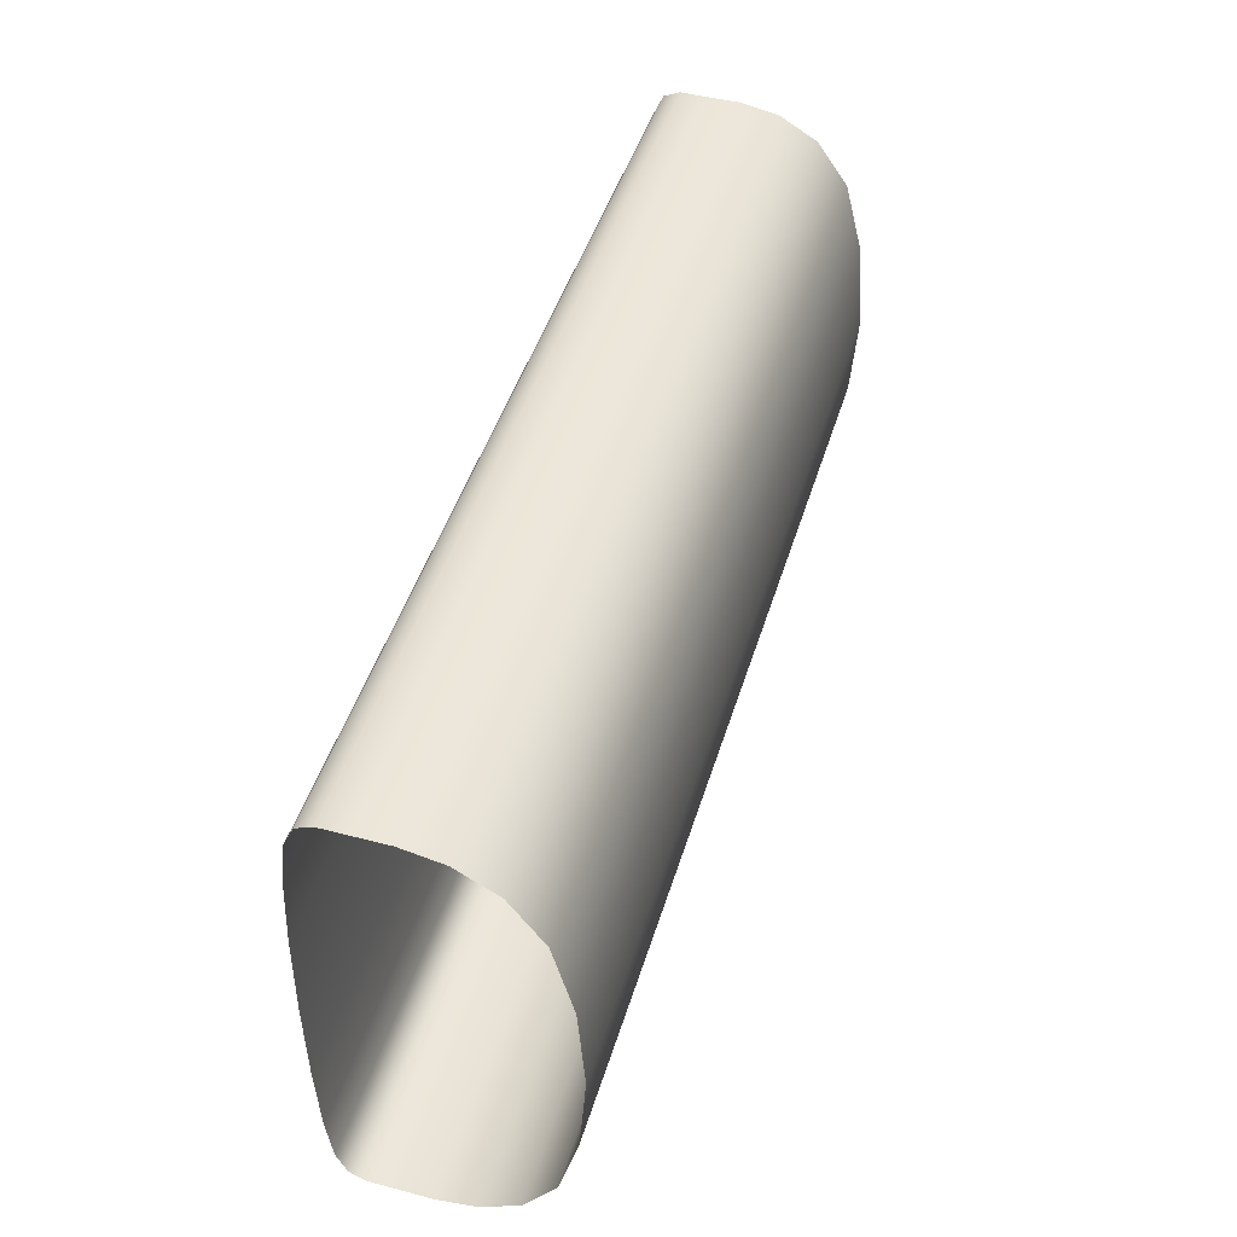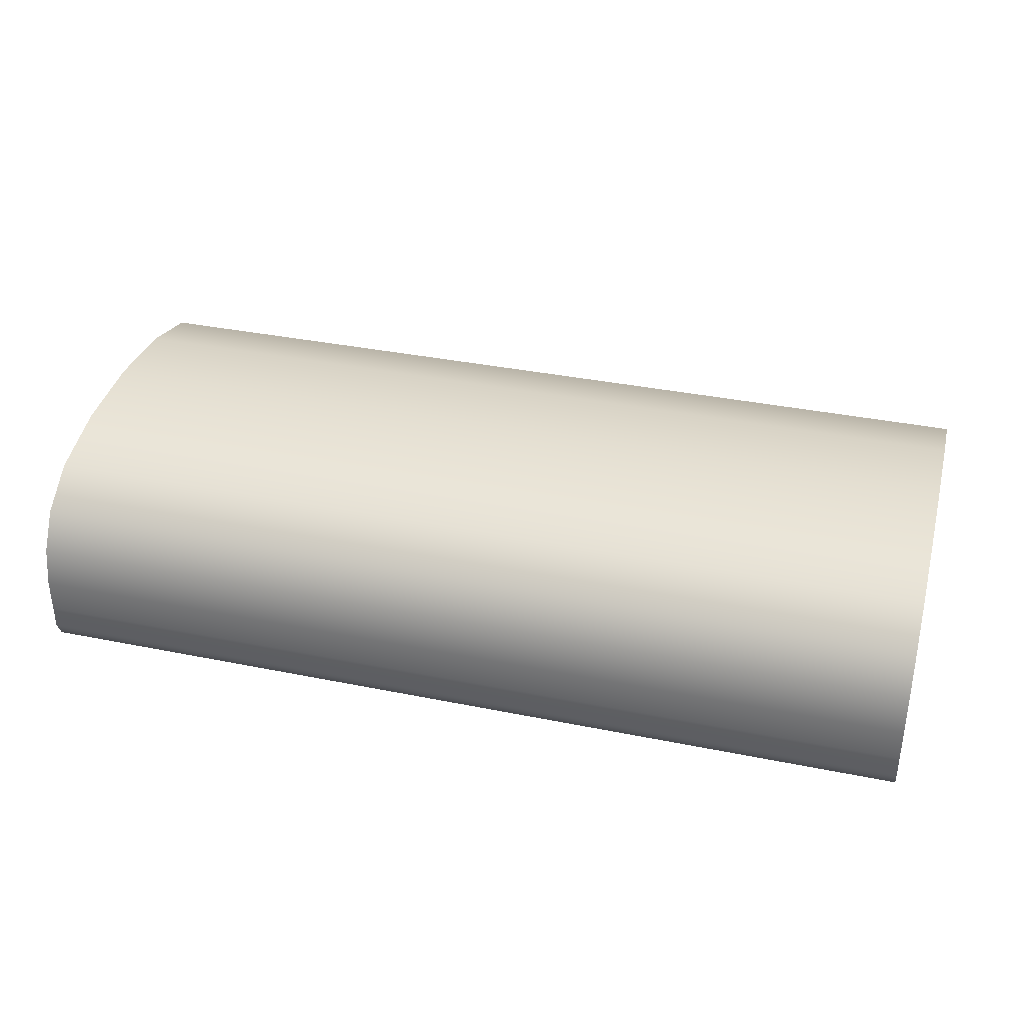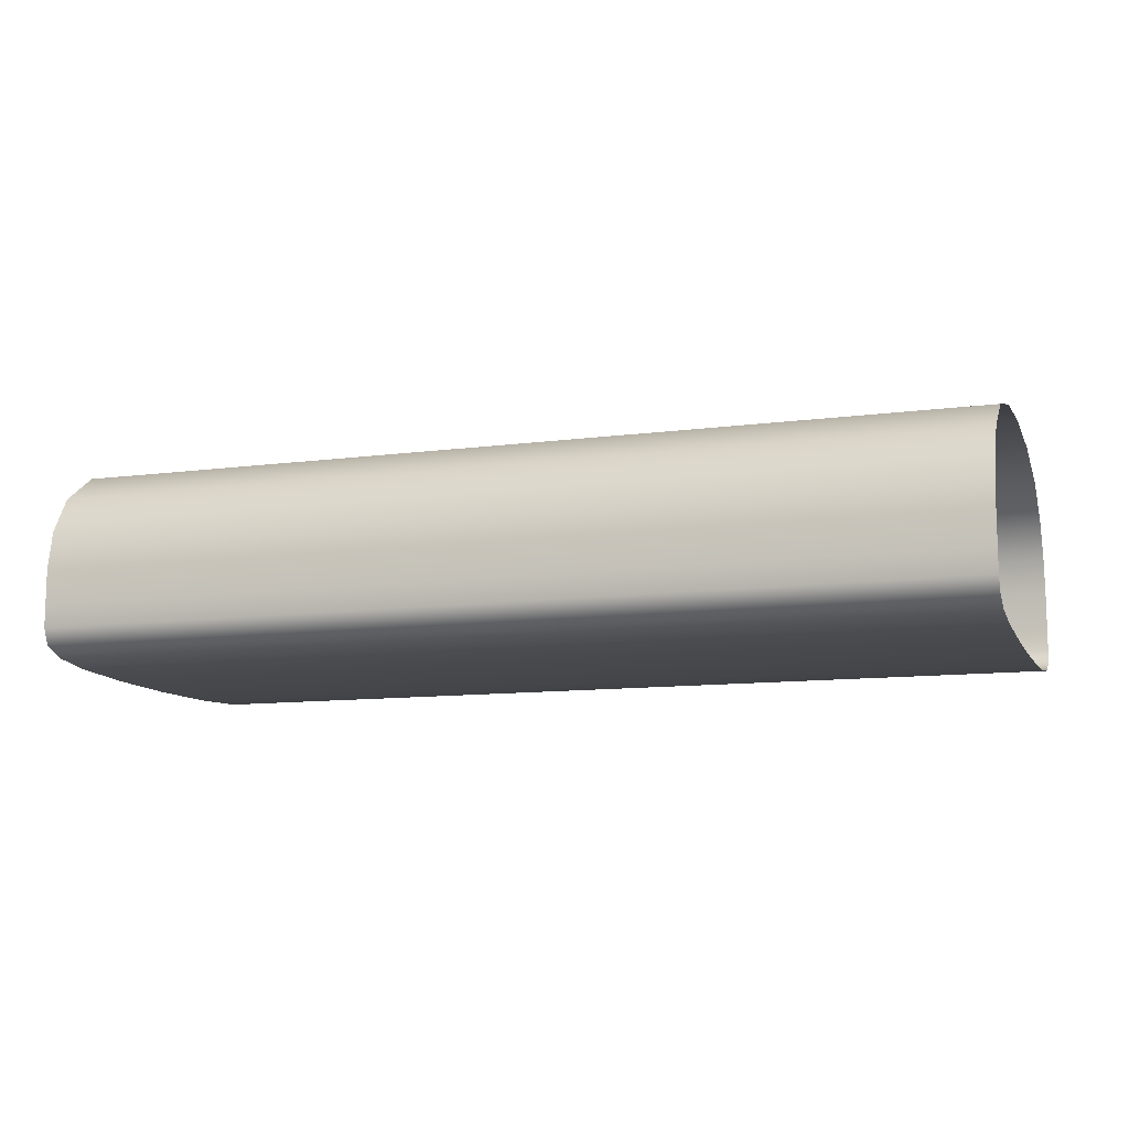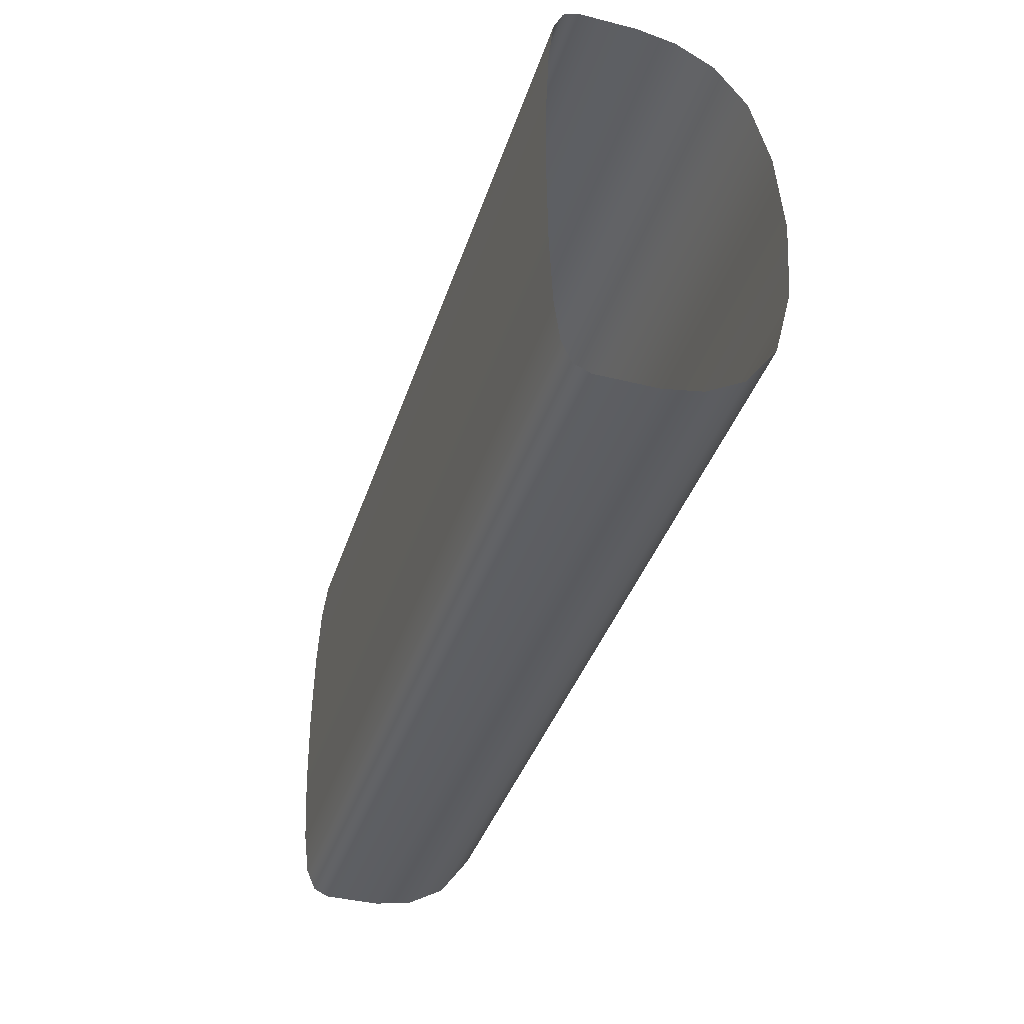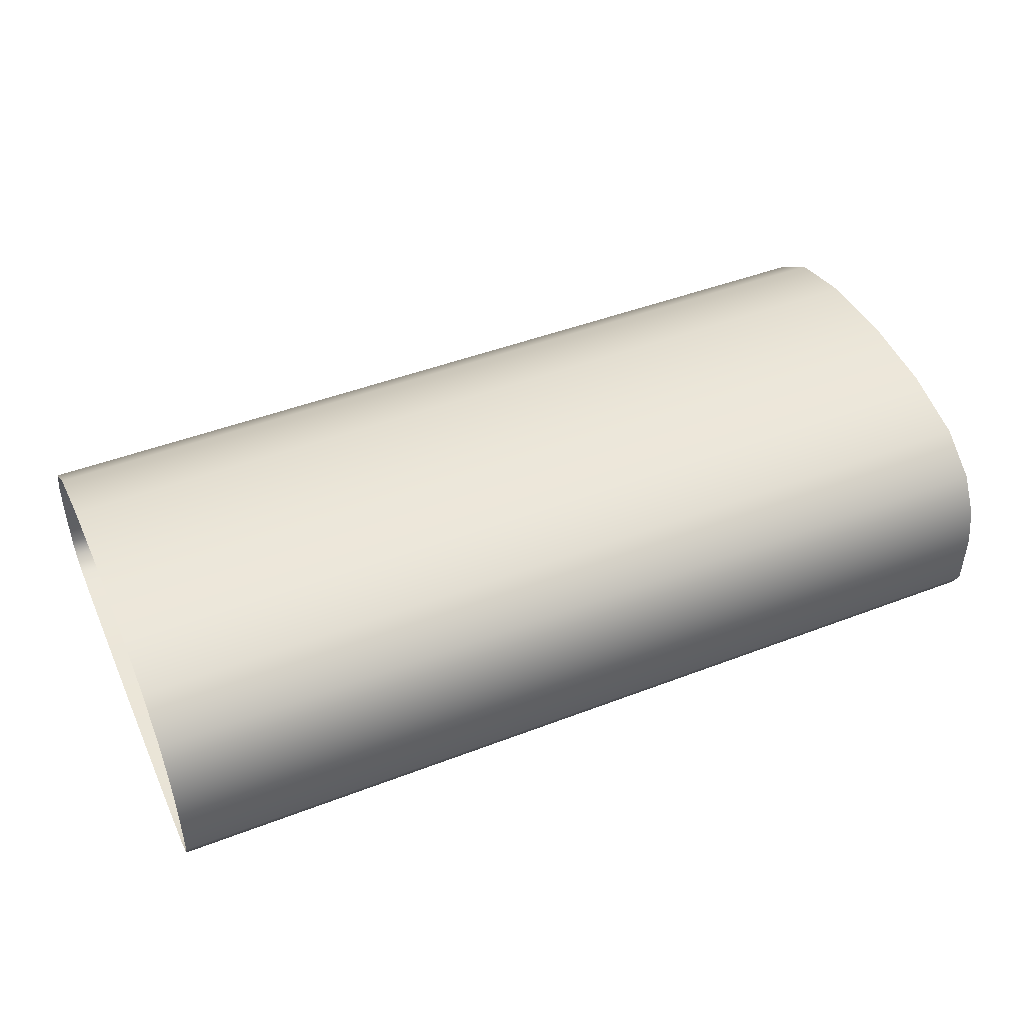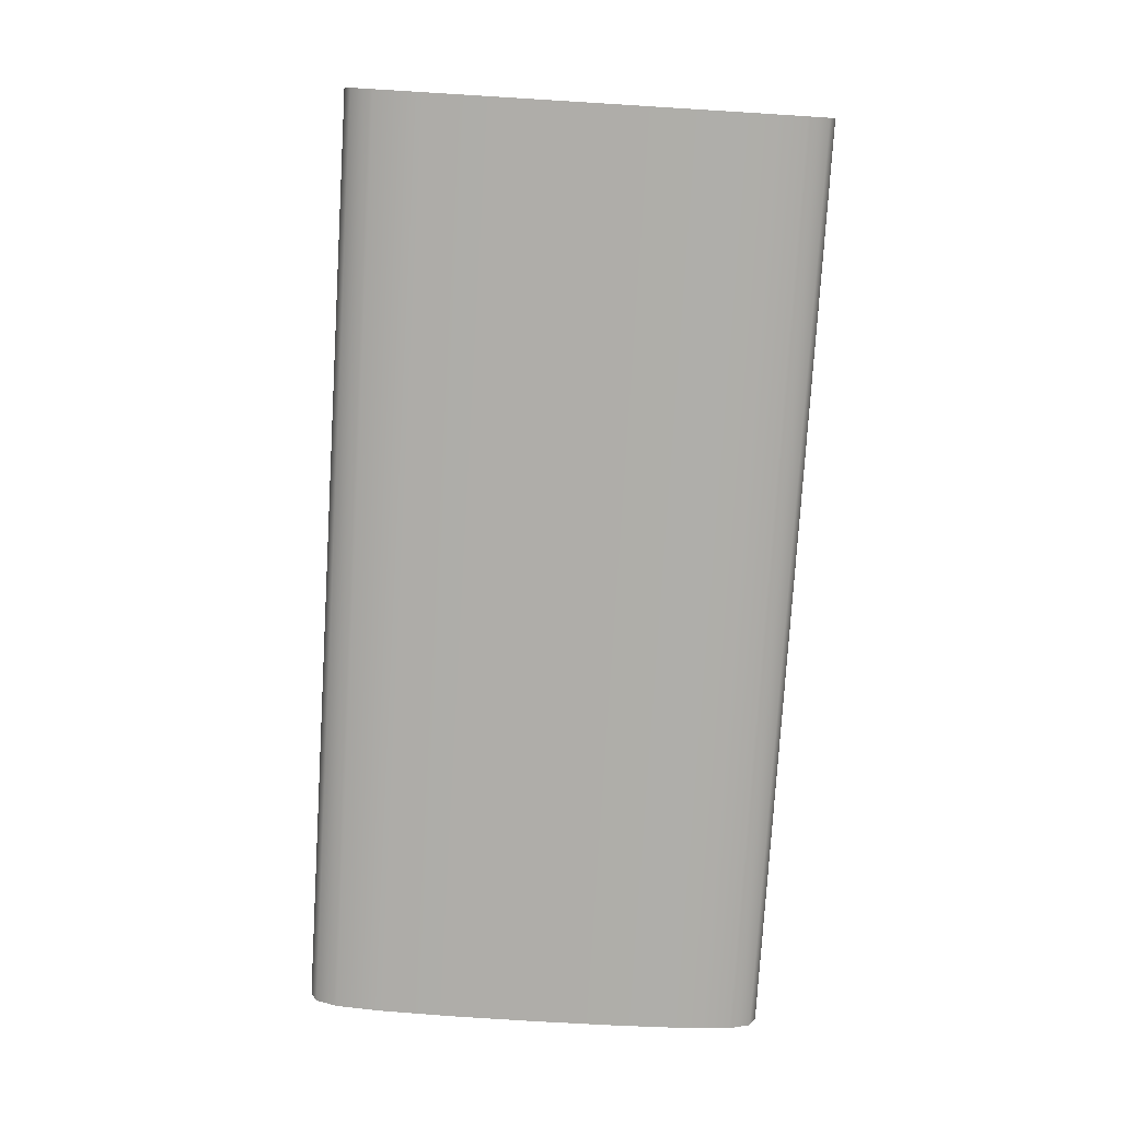
<metadata>
{"format":"obj","ext":"obj","renderer":"f3d","projection":"perspective","resolution":1024,"background":"white","views":[{"elev":46.2,"azim":106.7,"up":"+Z"},{"elev":36.0,"azim":-165.1,"up":"+Y"},{"elev":-10.8,"azim":18.4,"up":"+Y"},{"elev":-38.9,"azim":72.6,"up":"+Z"},{"elev":46.0,"azim":-23.7,"up":"+Y"},{"elev":-77.4,"azim":86.5,"up":"+Y"}]}
</metadata>
<code>
o Straight_Link_Cube.002
v 0 -0.2508 0
v 0.25 -0.2508 0
v 0 -0.2496 0.0945
v -0.25 -0.2508 0
v 0 -0.2496 -0.0945
v 0.25 -0.2496 -0.0945
v 0.25 -0.2496 0.0945
v -0.25 -0.2496 0.0945
v -0.25 -0.2496 -0.0945
v -0 -0.004747 0
v -0.25 -0.004747 0
v -0 -0.01149 0.0945
v 0.25 -0.004747 0
v -0 -0.01149 -0.0945
v -0.25 -0.01149 -0.0945
v -0.25 -0.01149 0.0945
v 0.25 -0.01149 0.0945
v 0.25 -0.01149 -0.0945
v 0 -0.2296 -0.2441
v 0 -0.2123 -0.252
v 0.25 -0.2296 -0.2441
v 0 -0.2401 -0.2205
v -0.25 -0.2296 -0.2441
v -0.25 -0.2123 -0.252
v 0.25 -0.2123 -0.252
v 0.25 -0.2401 -0.2205
v -0.25 -0.2401 -0.2205
v 0 -0.2296 0.2441
v 0 -0.2123 0.252
v -0.25 -0.2296 0.2441
v 0 -0.2401 0.2205
v 0.25 -0.2296 0.2441
v 0.25 -0.2123 0.252
v -0.25 -0.2123 0.252
v -0.25 -0.2401 0.2205
v 0.25 -0.2401 0.2205
v 0 -0.1065 -0.2441
v 0 -0.06547 -0.2205
v 0.25 -0.1065 -0.2441
v 0 -0.1488 -0.252
v -0.25 -0.1065 -0.2441
v -0.25 -0.06547 -0.2205
v 0.25 -0.06547 -0.2205
v 0.25 -0.1488 -0.252
v -0.25 -0.1488 -0.252
v 0 -0.1065 0.2441
v 0 -0.06547 0.2205
v -0.25 -0.1065 0.2441
v 0 -0.1488 0.252
v 0.25 -0.1065 0.2441
v 0.25 -0.06547 0.2205
v -0.25 -0.06547 0.2205
v -0.25 -0.1488 0.252
v 0.25 -0.1488 0.252
v -0.25 -0.03173 -0.1732
v -0 -0.03173 -0.1732
v 0.25 -0.03173 -0.1732
v -0.25 -0.246 0.1732
v 0 -0.246 0.1732
v 0.25 -0.246 0.1732
v -0.5 -0.01149 0.0945
v -0.5 -0.004747 0
v -0.5 -0.01149 -0.0945
v 0.5 -0.01149 -0.0945
v 0.5 -0.004747 0
v 0.5 -0.01149 0.0945
v 0.5 -0.2496 -0.0945
v 0.5 -0.2508 0
v 0.5 -0.2496 0.0945
v -0.25 -0.246 -0.1732
v 0 -0.246 -0.1732
v 0.25 -0.246 -0.1732
v -0.5 -0.1488 -0.252
v -0.5 -0.1065 -0.2441
v -0.5 -0.06547 -0.2205
v -0.5 -0.2496 -0.0945
v -0.5 -0.2508 0
v -0.5 -0.2496 0.0945
v -0.5 -0.2123 0.252
v -0.5 -0.2296 0.2441
v -0.5 -0.2401 0.2205
v -0.25 -0.03173 0.1732
v -0 -0.03173 0.1732
v 0.25 -0.03173 0.1732
v 0.5 -0.1488 -0.252
v 0.5 -0.1065 -0.2441
v 0.5 -0.06547 -0.2205
v 0.5 -0.1488 0.252
v 0.5 -0.1065 0.2441
v 0.5 -0.06547 0.2205
v -0.5 -0.2401 -0.2205
v -0.5 -0.2296 -0.2441
v -0.5 -0.2123 -0.252
v 0.5 -0.2401 -0.2205
v 0.5 -0.2296 -0.2441
v 0.5 -0.2123 -0.252
v 0.25 -0.1861 -0.252
v 0 -0.1861 -0.252
v -0.25 -0.1861 -0.252
v -0.5 -0.06547 0.2205
v -0.5 -0.1065 0.2441
v -0.5 -0.1488 0.252
v 0.5 -0.2401 0.2205
v 0.5 -0.2296 0.2441
v 0.5 -0.2123 0.252
v -0.25 -0.1861 0.252
v 0 -0.1861 0.252
v 0.25 -0.1861 0.252
v -0.5 -0.03173 0.1732
v -0.5 -0.246 -0.1732
v -0.5 -0.246 0.1732
v -0.5 -0.03173 -0.1732
v 0.5 -0.246 -0.1732
v 0.5 -0.03173 -0.1732
v 0.5 -0.246 0.1732
v 0.5 -0.03173 0.1732
v -0.5 -0.1861 -0.252
v 0.5 -0.1861 -0.252
v -0.5 -0.1861 0.252
v 0.5 -0.1861 0.252
f 5 2 1
f 6 68 2
f 5 72 6
f 72 67 6
f 2 3 1
f 7 59 3
f 68 7 2
f 69 60 7
f 3 4 1
f 8 77 4
f 3 58 8
f 58 78 8
f 4 5 1
f 9 71 5
f 77 9 4
f 76 70 9
f 14 11 10
f 15 62 11
f 56 15 14
f 55 63 15
f 11 12 10
f 16 83 12
f 62 16 11
f 61 82 16
f 12 13 10
f 17 65 13
f 83 17 12
f 84 66 17
f 13 14 10
f 18 56 14
f 65 18 13
f 64 57 18
f 23 20 19
f 24 98 20
f 92 24 23
f 93 99 24
f 20 21 19
f 25 95 21
f 98 25 20
f 97 96 25
f 21 22 19
f 26 71 22
f 95 26 21
f 94 72 26
f 22 23 19
f 27 92 23
f 71 27 22
f 70 91 27
f 32 29 28
f 33 107 29
f 104 33 32
f 105 108 33
f 29 30 28
f 34 80 30
f 107 34 29
f 106 79 34
f 30 31 28
f 35 59 31
f 80 35 30
f 81 58 35
f 31 32 28
f 36 104 32
f 59 36 31
f 60 103 36
f 41 38 37
f 42 56 38
f 74 42 41
f 75 55 42
f 38 39 37
f 43 86 39
f 56 43 38
f 57 87 43
f 39 40 37
f 44 98 40
f 86 44 39
f 85 97 44
f 40 41 37
f 45 74 41
f 98 45 40
f 99 73 45
f 50 47 46
f 51 83 47
f 89 51 50
f 90 84 51
f 47 48 46
f 52 101 48
f 83 52 47
f 82 100 52
f 48 49 46
f 53 107 49
f 101 53 48
f 102 106 53
f 49 50 46
f 54 89 50
f 107 54 49
f 108 88 54
f 5 6 2
f 6 67 68
f 5 71 72
f 72 113 67
f 2 7 3
f 7 60 59
f 68 69 7
f 69 115 60
f 3 8 4
f 8 78 77
f 3 59 58
f 58 111 78
f 4 9 5
f 9 70 71
f 77 76 9
f 76 110 70
f 14 15 11
f 15 63 62
f 56 55 15
f 55 112 63
f 11 16 12
f 16 82 83
f 62 61 16
f 61 109 82
f 12 17 13
f 17 66 65
f 83 84 17
f 84 116 66
f 13 18 14
f 18 57 56
f 65 64 18
f 64 114 57
f 23 24 20
f 24 99 98
f 92 93 24
f 93 117 99
f 20 25 21
f 25 96 95
f 98 97 25
f 97 118 96
f 21 26 22
f 26 72 71
f 95 94 26
f 94 113 72
f 22 27 23
f 27 91 92
f 71 70 27
f 70 110 91
f 32 33 29
f 33 108 107
f 104 105 33
f 105 120 108
f 29 34 30
f 34 79 80
f 107 106 34
f 106 119 79
f 30 35 31
f 35 58 59
f 80 81 35
f 81 111 58
f 31 36 32
f 36 103 104
f 59 60 36
f 60 115 103
f 41 42 38
f 42 55 56
f 74 75 42
f 75 112 55
f 38 43 39
f 43 87 86
f 56 57 43
f 57 114 87
f 39 44 40
f 44 97 98
f 86 85 44
f 85 118 97
f 40 45 41
f 45 73 74
f 98 99 45
f 99 117 73
f 50 51 47
f 51 84 83
f 89 90 51
f 90 116 84
f 47 52 48
f 52 100 101
f 83 82 52
f 82 109 100
f 48 53 49
f 53 106 107
f 101 102 53
f 102 119 106
f 49 54 50
f 54 88 89
f 107 108 54
f 108 120 88

</code>
